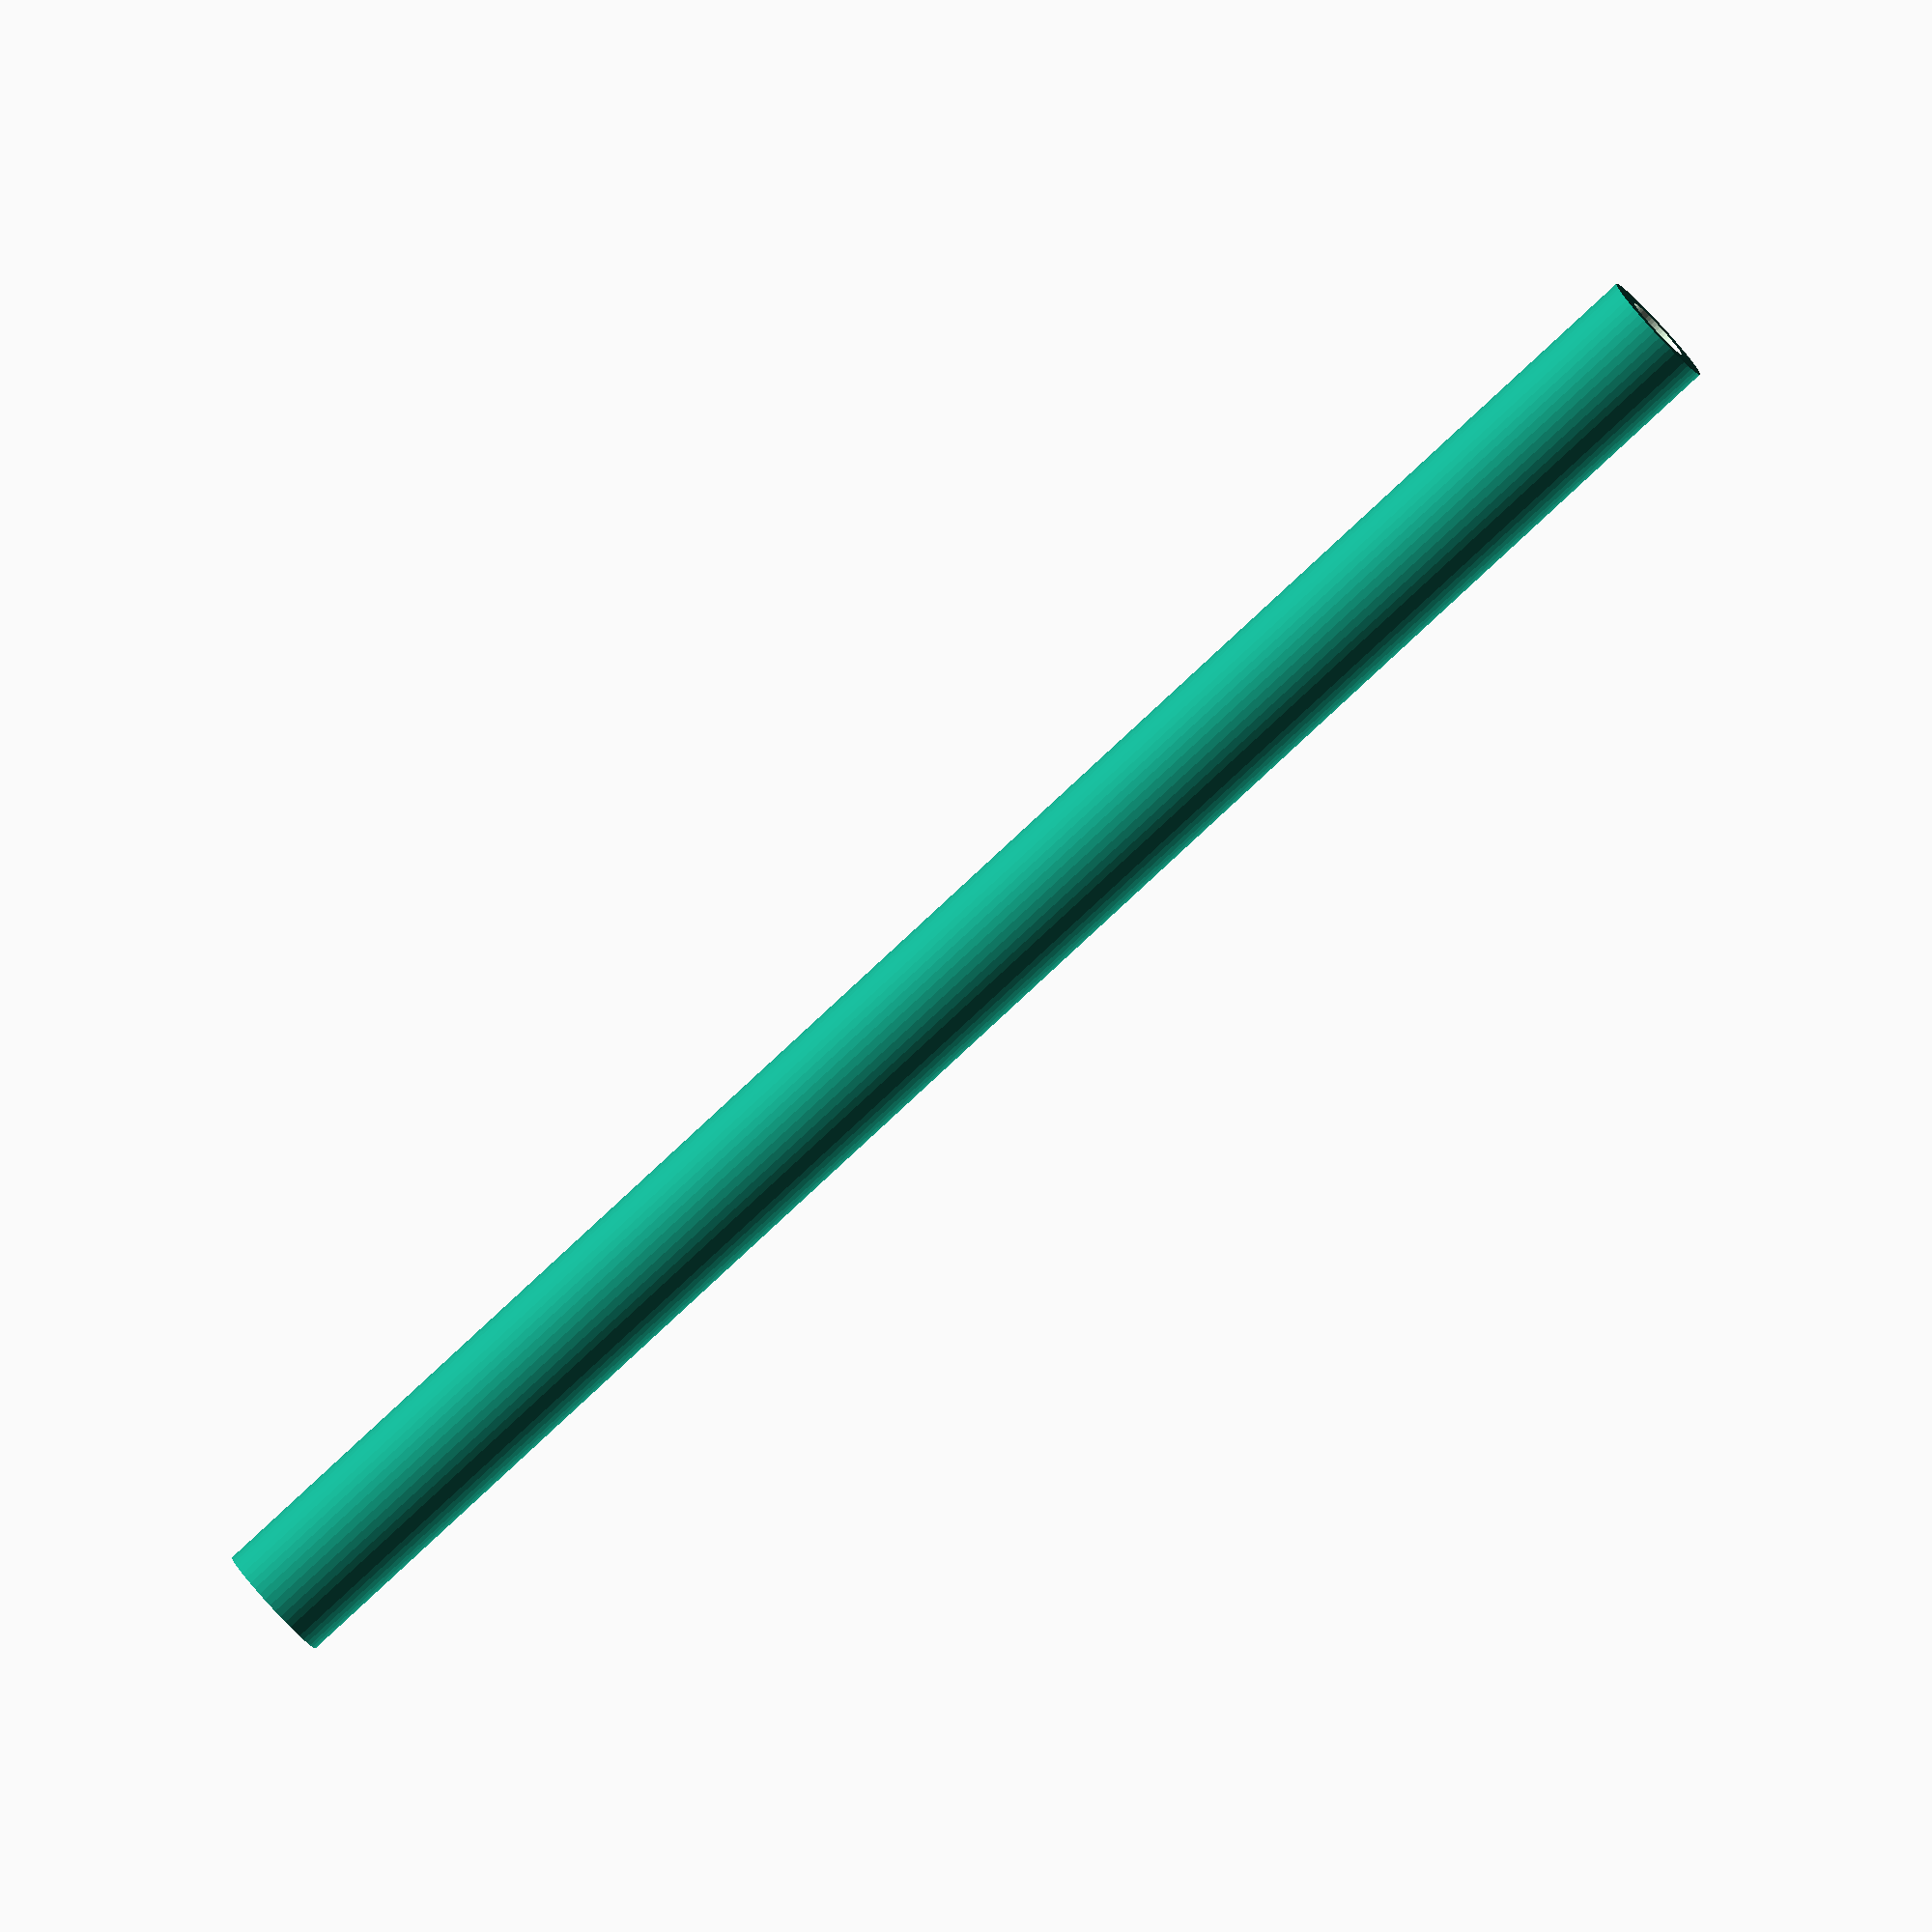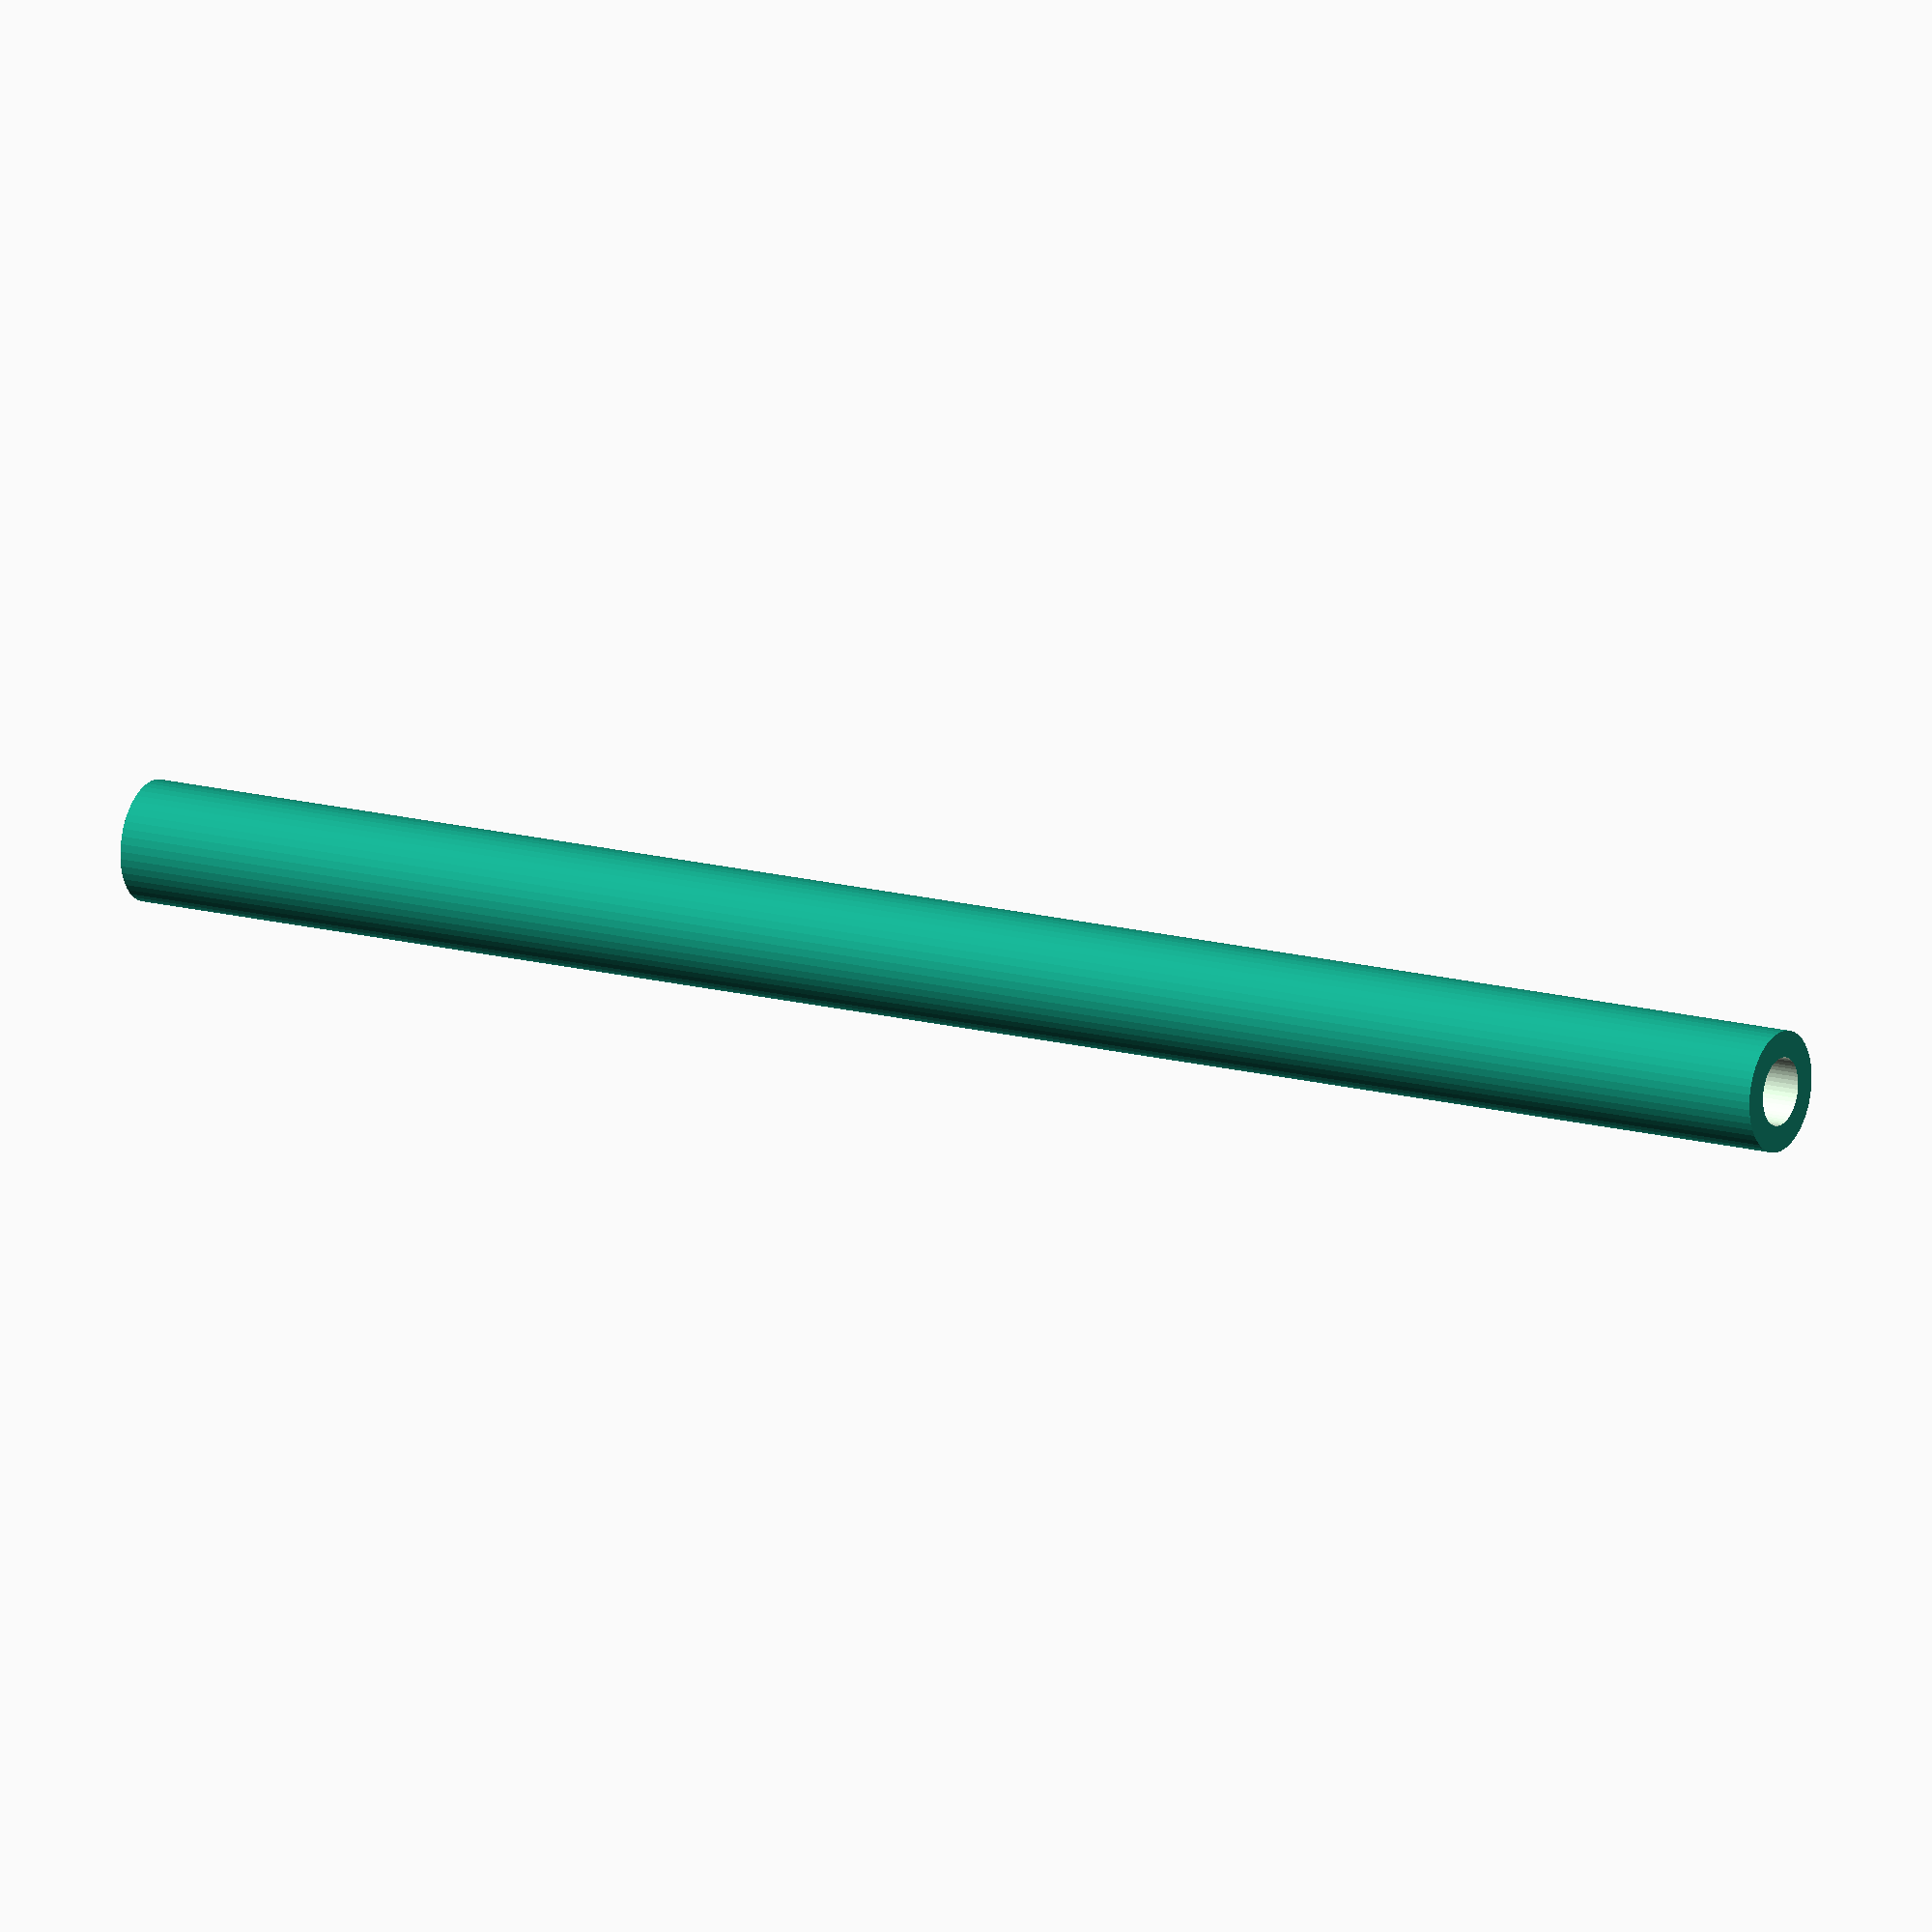
<openscad>
$fn = 50;


difference() {
	union() {
		translate(v = [0, 0, -42.0000000000]) {
			cylinder(h = 84, r = 2.7500000000);
		}
	}
	union() {
		translate(v = [0, 0, -100.0000000000]) {
			cylinder(h = 200, r = 1.5500000000);
		}
	}
}
</openscad>
<views>
elev=263.5 azim=271.8 roll=47.2 proj=o view=solid
elev=164.7 azim=148.5 roll=59.7 proj=o view=solid
</views>
